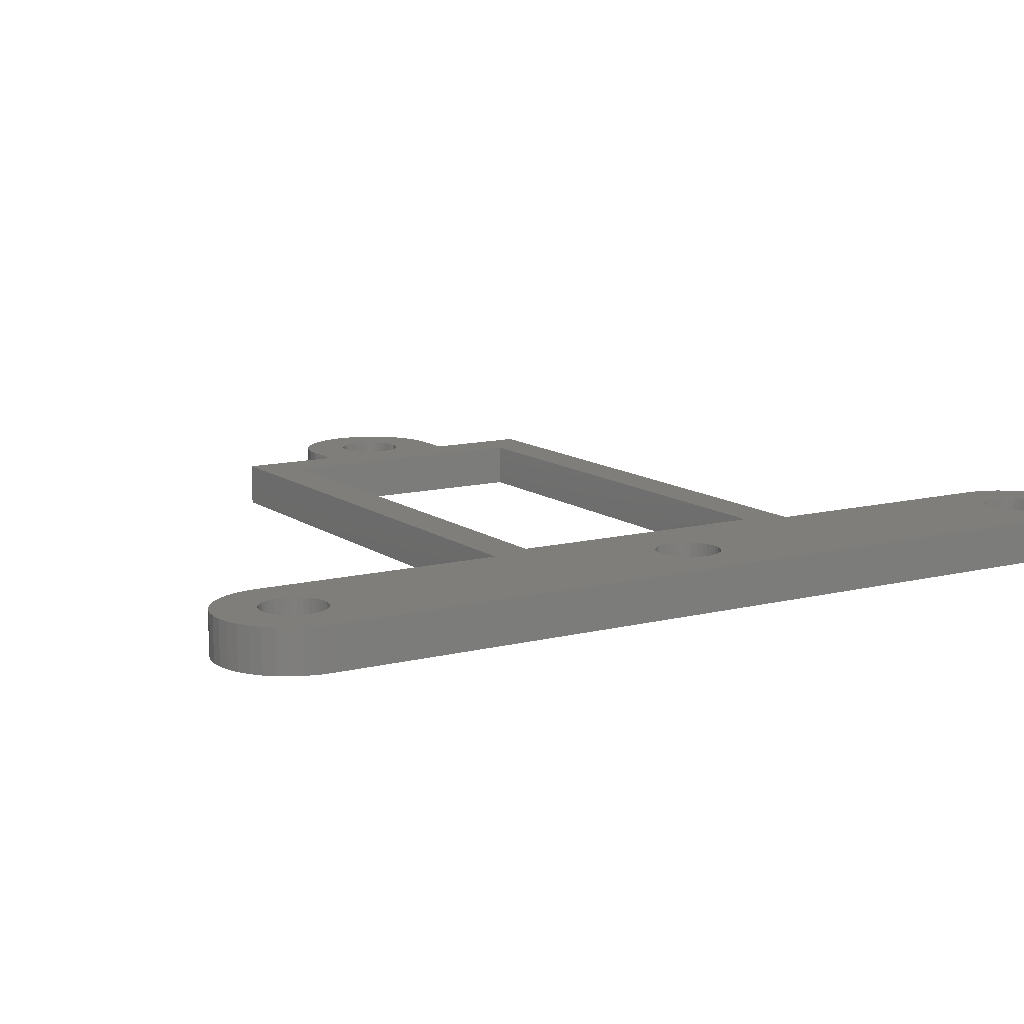
<metadata>
{"format":"stl","ext":"stl","renderer":"f3d","projection":"perspective","resolution":1024,"background":"white","views":[{"elev":11.8,"azim":58.6,"up":"+Y"}]}
</metadata>
<code>
# stl→obj: 460 verts, 932 faces
v 16.63 2 8.25
v -9.12 2 8.25
v 16.63 0 8.25
v -9.12 0 8.25
v 16.63 2 20
v 16.63 0 20
v 16.68 0 20.58
v 16.68 2 20.58
v 16.82 0 21.14
v 16.82 2 21.14
v 17.05 0 21.67
v 17.05 2 21.67
v 17.26 2 21.98
v 17.26 0 21.98
v 17.37 2 22.15
v 17.37 0 22.15
v 17.76 0 22.58
v 17.76 2 22.58
v 18.22 0 22.93
v 18.22 2 22.93
v 18.72 0 23.21
v 18.72 2 23.21
v 19.27 0 23.39
v 19.27 2 23.39
v 19.84 0 23.49
v 19.84 2 23.49
v 20.42 0 23.49
v 20.42 2 23.49
v 20.99 0 23.39
v 20.99 2 23.39
v 21.54 0 23.21
v 21.54 2 23.21
v 22.04 0 22.93
v 22.04 2 22.93
v 22.5 0 22.58
v 22.5 2 22.58
v 22.89 0 22.15
v 22.89 2 22.15
v 23.21 0 21.67
v 23.21 2 21.67
v 23.44 0 21.14
v 23.44 2 21.14
v 23.58 0 20.58
v 23.58 2 20.58
v 23.63 0 20
v 23.63 2 20
v 23.63 0 -20
v 23.63 2 -20
v 23.63 0 -3.875
v 23.63 2 -3.875
v 23.58 0 -20.58
v 23.58 2 -20.58
v 23.44 0 -21.14
v 23.44 2 -21.14
v 23.21 0 -21.67
v 23.21 2 -21.67
v 22.89 0 -22.15
v 22.89 2 -22.15
v 22.5 0 -22.58
v 22.5 2 -22.58
v 22.04 0 -22.93
v 22.04 2 -22.93
v 21.54 0 -23.21
v 21.54 2 -23.21
v 20.99 0 -23.39
v 20.99 2 -23.39
v 20.42 0 -23.49
v 20.42 2 -23.49
v 19.84 0 -23.49
v 19.84 2 -23.49
v 19.27 0 -23.39
v 19.27 2 -23.39
v 18.72 0 -23.21
v 18.72 2 -23.21
v 18.22 0 -22.93
v 18.22 2 -22.93
v 17.76 0 -22.58
v 17.76 2 -22.58
v 17.37 0 -22.15
v 17.37 2 -22.15
v 17.26 2 -21.98
v 17.26 0 -21.98
v 17.05 2 -21.67
v 17.05 0 -21.67
v 16.82 0 -21.14
v 16.82 2 -21.14
v 16.68 0 -20.58
v 16.68 2 -20.58
v 16.63 0 -20
v 16.63 2 -20
v 16.63 2 -8.25
v 16.63 0 -8.25
v -9.12 2 -8.25
v -9.12 0 -8.25
v -9.12 0 -3.5
v -9.12 2 -3.5
v -9.12 0 -3.875
v -9.12 2 -3.875
v -10.99 2 -3.5
v -10.99 0 -3.5
v -11.57 0 -3.452
v -11.57 2 -3.452
v -12.13 0 -3.31
v -12.13 2 -3.31
v -12.66 0 -3.078
v -12.66 2 -3.078
v -13.14 0 -2.762
v -13.14 2 -2.762
v -13.57 0 -2.37
v -13.57 2 -2.37
v -13.92 0 -1.914
v -13.92 2 -1.914
v -14.2 0 -1.406
v -14.2 2 -1.406
v -14.38 0 -0.8592
v -14.38 2 -0.8592
v -14.48 0 -0.289
v -14.48 2 -0.289
v -14.48 0 0.289
v -14.48 2 0.289
v -14.38 0 0.8592
v -14.38 2 0.8592
v -14.2 0 1.406
v -14.2 2 1.406
v -13.92 0 1.914
v -13.92 2 1.914
v -13.57 0 2.37
v -13.57 2 2.37
v -13.14 0 2.762
v -13.14 2 2.762
v -12.66 0 3.078
v -12.66 2 3.078
v -12.13 0 3.31
v -12.13 2 3.31
v -11.57 0 3.452
v -11.57 2 3.452
v -10.99 0 3.5
v -10.99 2 3.5
v -9.12 2 3.458
v -9.12 -8.674e-16 3.458
v -10.99 -8.674e-16 3.5
v 20 2 -18.51
v 20.13 2 -18.5
v 20.13 0 -18.5
v 20.26 0 -18.51
v 20 0 -18.51
v 19.75 0 -18.55
v 19.75 2 -18.55
v 19.51 0 -18.63
v 19.51 2 -18.63
v 19.29 0 -18.76
v 19.29 2 -18.76
v 19.09 0 -18.92
v 19.09 2 -18.92
v 18.92 0 -19.11
v 18.92 2 -19.11
v 18.79 0 -19.32
v 18.79 2 -19.32
v 18.7 0 -19.56
v 18.7 2 -19.56
v 18.64 0 -19.81
v 18.64 2 -19.81
v 18.63 0 -20.06
v 18.63 2 -20.06
v 18.66 0 -20.32
v 18.66 2 -20.32
v 18.74 0 -20.56
v 18.74 2 -20.56
v 18.85 0 -20.79
v 18.85 2 -20.79
v 19 0 -20.99
v 19 2 -20.99
v 19.19 0 -21.17
v 19.19 2 -21.17
v 19.4 0 -21.31
v 19.4 2 -21.31
v 19.63 0 -21.41
v 19.63 2 -21.41
v 19.88 0 -21.48
v 19.88 2 -21.48
v 20.13 0 -21.5
v 20.13 2 -21.5
v 20.38 0 -21.48
v 20.38 2 -21.48
v 20.63 0 -21.41
v 20.63 2 -21.41
v 20.86 0 -21.31
v 20.86 2 -21.31
v 21.07 0 -21.17
v 21.07 2 -21.17
v 21.26 0 -20.99
v 21.26 2 -20.99
v 21.41 0 -20.79
v 21.41 2 -20.79
v 21.52 0 -20.56
v 21.52 2 -20.56
v 21.6 0 -20.32
v 21.6 2 -20.32
v 21.63 0 -20.06
v 21.63 2 -20.06
v 21.62 0 -19.81
v 21.62 2 -19.81
v 21.56 0 -19.56
v 21.56 2 -19.56
v 21.47 0 -19.32
v 21.47 2 -19.32
v 21.34 0 -19.11
v 21.34 2 -19.11
v 21.17 0 -18.92
v 21.17 2 -18.92
v 20.97 0 -18.76
v 20.97 2 -18.76
v 20.75 0 -18.63
v 20.75 2 -18.63
v 20.51 0 -18.55
v 20.51 2 -18.55
v 20.26 2 -18.51
v -11.12 2 1.495
v -10.99 2 1.5
v -10.99 0 1.5
v -10.86 0 1.495
v -11.12 0 1.495
v -11.37 0 1.452
v -11.37 2 1.452
v -11.61 0 1.367
v -11.61 2 1.367
v -11.83 0 1.243
v -11.83 2 1.243
v -12.03 0 1.083
v -12.03 2 1.083
v -12.2 0 0.8919
v -12.2 2 0.8919
v -12.33 0 0.6753
v -12.33 2 0.6753
v -12.42 0 0.4392
v -12.42 2 0.4392
v -12.48 0 0.1905
v -12.48 2 0.1905
v -12.49 0 -0.06366
v -12.49 2 -0.06366
v -12.46 0 -0.316
v -12.46 2 -0.316
v -12.38 0 -0.5593
v -12.38 2 -0.5593
v -12.27 0 -0.7865
v -12.27 2 -0.7865
v -12.12 0 -0.991
v -12.12 2 -0.991
v -11.93 0 -1.167
v -11.93 2 -1.167
v -11.72 0 -1.31
v -11.72 2 -1.31
v -11.49 0 -1.414
v -11.49 2 -1.414
v -11.24 0 -1.478
v -11.24 2 -1.478
v -10.99 0 -1.5
v -10.99 2 -1.5
v -10.74 0 -1.478
v -10.74 2 -1.478
v -10.49 0 -1.414
v -10.49 2 -1.414
v -10.26 0 -1.31
v -10.26 2 -1.31
v -10.05 0 -1.167
v -10.05 2 -1.167
v -9.864 0 -0.991
v -9.864 2 -0.991
v -9.713 0 -0.7865
v -9.713 2 -0.7865
v -9.598 0 -0.5593
v -9.598 2 -0.5593
v -9.524 0 -0.316
v -9.524 2 -0.316
v -9.491 0 -0.06366
v -9.491 2 -0.06366
v -9.502 0 0.1905
v -9.502 2 0.1905
v -9.556 0 0.4392
v -9.556 2 0.4392
v -9.651 0 0.6753
v -9.651 2 0.6753
v -9.784 0 0.8919
v -9.784 2 0.8919
v -9.952 0 1.083
v -9.952 2 1.083
v -10.15 0 1.243
v -10.15 2 1.243
v -10.37 0 1.367
v -10.37 2 1.367
v -10.61 0 1.452
v -10.61 2 1.452
v -10.86 2 1.495
v 19.88 2 1.495
v 20.01 2 1.5
v 20.01 0 1.5
v 20.14 0 1.495
v 19.88 0 1.495
v 19.63 0 1.452
v 19.63 2 1.452
v 19.39 0 1.367
v 19.39 2 1.367
v 19.17 0 1.243
v 19.17 2 1.243
v 18.97 0 1.083
v 18.97 2 1.083
v 18.8 0 0.8919
v 18.8 2 0.8919
v 18.67 0 0.6753
v 18.67 2 0.6753
v 18.58 0 0.4392
v 18.58 2 0.4392
v 18.52 0 0.1905
v 18.52 2 0.1905
v 18.51 0 -0.06366
v 18.51 2 -0.06366
v 18.54 0 -0.316
v 18.54 2 -0.316
v 18.62 0 -0.5593
v 18.62 2 -0.5593
v 18.73 0 -0.7865
v 18.73 2 -0.7865
v 18.88 0 -0.991
v 18.88 2 -0.991
v 19.07 0 -1.167
v 19.07 2 -1.167
v 19.28 0 -1.31
v 19.28 2 -1.31
v 19.51 0 -1.414
v 19.51 2 -1.414
v 19.76 0 -1.478
v 19.76 2 -1.478
v 20.01 0 -1.5
v 20.01 2 -1.5
v 20.26 0 -1.478
v 20.26 2 -1.478
v 20.51 0 -1.414
v 20.51 2 -1.414
v 20.74 0 -1.31
v 20.74 2 -1.31
v 20.95 0 -1.167
v 20.95 2 -1.167
v 21.14 0 -0.991
v 21.14 2 -0.991
v 21.29 0 -0.7865
v 21.29 2 -0.7865
v 21.4 0 -0.5593
v 21.4 2 -0.5593
v 21.48 0 -0.316
v 21.48 2 -0.316
v 21.51 0 -0.06366
v 21.51 2 -0.06366
v 21.5 0 0.1905
v 21.5 2 0.1905
v 21.44 0 0.4392
v 21.44 2 0.4392
v 21.35 0 0.6753
v 21.35 2 0.6753
v 21.22 0 0.8919
v 21.22 2 0.8919
v 21.05 0 1.083
v 21.05 2 1.083
v 20.85 0 1.243
v 20.85 2 1.243
v 20.63 0 1.367
v 20.63 2 1.367
v 20.39 0 1.452
v 20.39 2 1.452
v 20.14 2 1.495
v -9.12 0 3.458
v 20 2 21.49
v 20.13 2 21.5
v 20.13 0 21.5
v 20.26 0 21.49
v 20 0 21.49
v 19.75 0 21.45
v 19.75 2 21.45
v 19.51 0 21.37
v 19.51 2 21.37
v 19.29 0 21.24
v 19.29 2 21.24
v 19.09 0 21.08
v 19.09 2 21.08
v 18.92 0 20.89
v 18.92 2 20.89
v 18.79 0 20.68
v 18.79 2 20.68
v 18.7 0 20.44
v 18.7 2 20.44
v 18.64 0 20.19
v 18.64 2 20.19
v 18.63 0 19.94
v 18.63 2 19.94
v 18.66 0 19.68
v 18.66 2 19.68
v 18.74 0 19.44
v 18.74 2 19.44
v 18.85 0 19.21
v 18.85 2 19.21
v 19 0 19.01
v 19 2 19.01
v 19.19 0 18.83
v 19.19 2 18.83
v 19.4 0 18.69
v 19.4 2 18.69
v 19.63 0 18.59
v 19.63 2 18.59
v 19.88 0 18.52
v 19.88 2 18.52
v 20.13 0 18.5
v 20.13 2 18.5
v 20.38 0 18.52
v 20.38 2 18.52
v 20.63 0 18.59
v 20.63 2 18.59
v 20.86 0 18.69
v 20.86 2 18.69
v 21.07 0 18.83
v 21.07 2 18.83
v 21.26 0 19.01
v 21.26 2 19.01
v 21.41 0 19.21
v 21.41 2 19.21
v 21.52 0 19.44
v 21.52 2 19.44
v 21.6 0 19.68
v 21.6 2 19.68
v 21.63 0 19.94
v 21.63 2 19.94
v 21.62 0 20.19
v 21.62 2 20.19
v 21.56 0 20.44
v 21.56 2 20.44
v 21.47 0 20.68
v 21.47 2 20.68
v 21.34 0 20.89
v 21.34 2 20.89
v 21.17 0 21.08
v 21.17 2 21.08
v 20.97 0 21.24
v 20.97 2 21.24
v 20.75 0 21.37
v 20.75 2 21.37
v 20.51 0 21.45
v 20.51 2 21.45
v 20.26 2 21.49
v 16.01 2 -6.25
v 16.01 2 -3.875
v 17.26 2 -3.875
v 16.01 2 6.25
v -6.99 2 6.25
v -6.99 2 -3.875
v -6.99 2 -6.25
v -6.99 0 -3.875
v -6.99 0 6.25
v 17.26 0 -3.875
v 16.01 0 6.25
v 16.01 0 -3.875
v 16.01 0 -6.25
v -6.99 0 -6.25
f 1 2 3
f 3 2 4
f 5 1 6
f 6 1 3
f 5 6 7
f 5 7 8
f 8 7 9
f 8 9 10
f 10 9 11
f 10 11 12
f 12 11 13
f 13 11 14
f 13 14 15
f 14 16 15
f 15 16 17
f 15 17 18
f 18 17 19
f 18 19 20
f 20 19 21
f 20 21 22
f 22 21 23
f 22 23 24
f 24 23 25
f 24 25 26
f 26 25 27
f 26 27 28
f 28 27 29
f 28 29 30
f 30 29 31
f 30 31 32
f 32 31 33
f 32 33 34
f 34 33 35
f 34 35 36
f 36 35 37
f 36 37 38
f 38 37 39
f 38 39 40
f 40 39 41
f 40 41 42
f 42 41 43
f 42 43 44
f 44 43 45
f 44 45 46
f 47 48 49
f 49 48 50
f 49 50 45
f 45 50 46
f 48 47 51
f 48 51 52
f 52 51 53
f 52 53 54
f 54 53 55
f 54 55 56
f 56 55 57
f 56 57 58
f 58 57 59
f 58 59 60
f 60 59 61
f 60 61 62
f 62 61 63
f 62 63 64
f 64 63 65
f 64 65 66
f 66 65 67
f 66 67 68
f 68 67 69
f 68 69 70
f 70 69 71
f 70 71 72
f 72 71 73
f 72 73 74
f 74 73 75
f 74 75 76
f 76 75 77
f 76 77 78
f 78 77 79
f 78 79 80
f 80 79 81
f 81 79 82
f 81 82 83
f 82 84 83
f 83 84 85
f 83 85 86
f 86 85 87
f 86 87 88
f 88 87 89
f 88 89 90
f 91 90 92
f 92 90 89
f 93 91 94
f 94 91 92
f 95 96 97
f 97 96 98
f 97 98 94
f 94 98 93
f 99 96 100
f 100 96 95
f 99 100 101
f 99 101 102
f 102 101 103
f 102 103 104
f 104 103 105
f 104 105 106
f 106 105 107
f 106 107 108
f 108 107 109
f 108 109 110
f 110 109 111
f 110 111 112
f 112 111 113
f 112 113 114
f 114 113 115
f 114 115 116
f 116 115 117
f 116 117 118
f 118 117 119
f 118 119 120
f 120 119 121
f 120 121 122
f 122 121 123
f 122 123 124
f 124 123 125
f 124 125 126
f 126 125 127
f 126 127 128
f 128 127 129
f 128 129 130
f 130 129 131
f 130 131 132
f 132 131 133
f 132 133 134
f 134 133 135
f 134 135 136
f 136 135 137
f 136 137 138
f 139 138 140
f 140 138 141
f 142 143 144
f 144 143 145
f 144 146 142
f 142 146 147
f 142 147 148
f 148 147 149
f 148 149 150
f 150 149 151
f 150 151 152
f 152 151 153
f 152 153 154
f 154 153 155
f 154 155 156
f 156 155 157
f 156 157 158
f 158 157 159
f 158 159 160
f 160 159 161
f 160 161 162
f 162 161 163
f 162 163 164
f 164 163 165
f 164 165 166
f 166 165 167
f 166 167 168
f 168 167 169
f 168 169 170
f 170 169 171
f 170 171 172
f 172 171 173
f 172 173 174
f 174 173 175
f 174 175 176
f 176 175 177
f 176 177 178
f 178 177 179
f 178 179 180
f 180 179 181
f 180 181 182
f 182 181 183
f 182 183 184
f 184 183 185
f 184 185 186
f 186 185 187
f 186 187 188
f 188 187 189
f 188 189 190
f 190 189 191
f 190 191 192
f 192 191 193
f 192 193 194
f 194 193 195
f 194 195 196
f 196 195 197
f 196 197 198
f 198 197 199
f 198 199 200
f 200 199 201
f 200 201 202
f 202 201 203
f 202 203 204
f 204 203 205
f 204 205 206
f 206 205 207
f 206 207 208
f 208 207 209
f 208 209 210
f 210 209 211
f 210 211 212
f 212 211 213
f 212 213 214
f 214 213 215
f 214 215 216
f 216 215 145
f 216 145 217
f 217 145 143
f 218 219 220
f 220 219 221
f 220 222 218
f 218 222 223
f 218 223 224
f 224 223 225
f 224 225 226
f 226 225 227
f 226 227 228
f 228 227 229
f 228 229 230
f 230 229 231
f 230 231 232
f 232 231 233
f 232 233 234
f 234 233 235
f 234 235 236
f 236 235 237
f 236 237 238
f 238 237 239
f 238 239 240
f 240 239 241
f 240 241 242
f 242 241 243
f 242 243 244
f 244 243 245
f 244 245 246
f 246 245 247
f 246 247 248
f 248 247 249
f 248 249 250
f 250 249 251
f 250 251 252
f 252 251 253
f 252 253 254
f 254 253 255
f 254 255 256
f 256 255 257
f 256 257 258
f 258 257 259
f 258 259 260
f 260 259 261
f 260 261 262
f 262 261 263
f 262 263 264
f 264 263 265
f 264 265 266
f 266 265 267
f 266 267 268
f 268 267 269
f 268 269 270
f 270 269 271
f 270 271 272
f 272 271 273
f 272 273 274
f 274 273 275
f 274 275 276
f 276 275 277
f 276 277 278
f 278 277 279
f 278 279 280
f 280 279 281
f 280 281 282
f 282 281 283
f 282 283 284
f 284 283 285
f 284 285 286
f 286 285 287
f 286 287 288
f 288 287 289
f 288 289 290
f 290 289 291
f 290 291 292
f 292 291 221
f 292 221 293
f 293 221 219
f 294 295 296
f 296 295 297
f 296 298 294
f 294 298 299
f 294 299 300
f 300 299 301
f 300 301 302
f 302 301 303
f 302 303 304
f 304 303 305
f 304 305 306
f 306 305 307
f 306 307 308
f 308 307 309
f 308 309 310
f 310 309 311
f 310 311 312
f 312 311 313
f 312 313 314
f 314 313 315
f 314 315 316
f 316 315 317
f 316 317 318
f 318 317 319
f 318 319 320
f 320 319 321
f 320 321 322
f 322 321 323
f 322 323 324
f 324 323 325
f 324 325 326
f 326 325 327
f 326 327 328
f 328 327 329
f 328 329 330
f 330 329 331
f 330 331 332
f 332 331 333
f 332 333 334
f 334 333 335
f 334 335 336
f 336 335 337
f 336 337 338
f 338 337 339
f 338 339 340
f 340 339 341
f 340 341 342
f 342 341 343
f 342 343 344
f 344 343 345
f 344 345 346
f 346 345 347
f 346 347 348
f 348 347 349
f 348 349 350
f 350 349 351
f 350 351 352
f 352 351 353
f 352 353 354
f 354 353 355
f 354 355 356
f 356 355 357
f 356 357 358
f 358 357 359
f 358 359 360
f 360 359 361
f 360 361 362
f 362 361 363
f 362 363 364
f 364 363 365
f 364 365 366
f 366 365 367
f 366 367 368
f 368 367 297
f 368 297 369
f 369 297 295
f 2 139 4
f 4 139 370
f 371 372 373
f 373 372 374
f 373 375 371
f 371 375 376
f 371 376 377
f 377 376 378
f 377 378 379
f 379 378 380
f 379 380 381
f 381 380 382
f 381 382 383
f 383 382 384
f 383 384 385
f 385 384 386
f 385 386 387
f 387 386 388
f 387 388 389
f 389 388 390
f 389 390 391
f 391 390 392
f 391 392 393
f 393 392 394
f 393 394 395
f 395 394 396
f 395 396 397
f 397 396 398
f 397 398 399
f 399 398 400
f 399 400 401
f 401 400 402
f 401 402 403
f 403 402 404
f 403 404 405
f 405 404 406
f 405 406 407
f 407 406 408
f 407 408 409
f 409 408 410
f 409 410 411
f 411 410 412
f 411 412 413
f 413 412 414
f 413 414 415
f 415 414 416
f 415 416 417
f 417 416 418
f 417 418 419
f 419 418 420
f 419 420 421
f 421 420 422
f 421 422 423
f 423 422 424
f 423 424 425
f 425 424 426
f 425 426 427
f 427 426 428
f 427 428 429
f 429 428 430
f 429 430 431
f 431 430 432
f 431 432 433
f 433 432 434
f 433 434 435
f 435 434 436
f 435 436 437
f 437 436 438
f 437 438 439
f 439 438 440
f 439 440 441
f 441 440 442
f 441 442 443
f 443 442 444
f 443 444 445
f 445 444 374
f 445 374 446
f 446 374 372
f 447 448 449
f 280 282 139
f 1 450 2
f 2 450 451
f 2 451 139
f 139 451 452
f 139 452 96
f 448 450 449
f 449 450 1
f 449 1 13
f 13 1 5
f 13 5 12
f 12 5 8
f 12 8 10
f 282 284 139
f 139 284 286
f 139 286 288
f 96 264 266
f 288 290 139
f 139 290 292
f 139 292 138
f 266 268 96
f 96 268 270
f 96 270 272
f 272 274 96
f 96 274 276
f 96 276 139
f 139 276 278
f 139 278 280
f 99 260 96
f 96 260 262
f 96 262 264
f 292 293 138
f 138 293 219
f 138 219 136
f 136 219 218
f 136 218 134
f 134 218 224
f 134 224 132
f 132 224 226
f 132 226 130
f 130 226 228
f 130 228 128
f 128 228 230
f 128 230 126
f 126 230 232
f 126 232 124
f 124 232 234
f 124 234 122
f 122 234 236
f 122 236 120
f 120 236 238
f 120 238 118
f 118 238 240
f 118 240 116
f 116 240 242
f 116 242 114
f 114 242 244
f 114 244 112
f 112 244 246
f 112 246 110
f 110 246 248
f 110 248 108
f 108 248 250
f 108 250 106
f 106 250 252
f 106 252 104
f 104 252 254
f 104 254 102
f 102 254 256
f 102 256 99
f 99 256 258
f 99 258 260
f 447 91 453
f 453 91 93
f 453 93 452
f 452 93 98
f 452 98 96
f 447 449 91
f 91 449 81
f 91 81 90
f 83 86 81
f 81 86 88
f 81 88 90
f 143 142 449
f 449 142 148
f 449 148 150
f 48 200 202
f 81 164 166
f 156 158 449
f 449 158 160
f 449 160 81
f 81 160 162
f 81 162 164
f 143 449 217
f 217 449 50
f 217 50 216
f 150 152 449
f 449 152 154
f 449 154 156
f 202 204 48
f 48 204 206
f 48 206 50
f 50 206 208
f 50 208 210
f 210 212 50
f 50 212 214
f 50 214 216
f 166 168 81
f 81 168 170
f 81 170 80
f 80 170 172
f 80 172 78
f 78 172 174
f 78 174 76
f 76 174 176
f 76 176 74
f 74 176 178
f 74 178 72
f 72 178 180
f 72 180 70
f 70 180 182
f 70 182 68
f 68 182 184
f 200 48 198
f 198 48 52
f 198 52 196
f 196 52 54
f 196 54 194
f 194 54 56
f 194 56 192
f 192 56 58
f 192 58 190
f 190 58 60
f 190 60 188
f 188 60 62
f 188 62 186
f 186 62 64
f 186 64 184
f 184 64 66
f 184 66 68
f 302 304 13
f 421 423 46
f 46 423 425
f 304 306 13
f 13 306 308
f 13 308 310
f 310 312 13
f 13 312 314
f 13 314 449
f 449 314 316
f 449 316 318
f 358 360 397
f 397 360 362
f 397 362 364
f 358 397 356
f 356 397 399
f 356 399 401
f 364 366 397
f 397 366 368
f 397 368 395
f 401 403 356
f 356 403 405
f 356 405 407
f 318 320 449
f 449 320 322
f 449 322 324
f 344 346 50
f 50 346 348
f 50 348 350
f 407 409 356
f 356 409 411
f 356 411 413
f 413 415 356
f 356 415 417
f 356 417 419
f 419 421 356
f 356 421 46
f 356 46 354
f 354 46 50
f 354 50 352
f 352 50 350
f 387 13 385
f 385 13 15
f 385 15 383
f 383 15 18
f 383 18 381
f 381 18 20
f 381 20 379
f 379 20 22
f 379 22 377
f 377 22 24
f 377 24 371
f 371 24 26
f 371 26 372
f 372 26 28
f 387 389 13
f 13 389 391
f 13 391 393
f 425 427 46
f 46 427 429
f 46 429 44
f 44 429 431
f 44 431 42
f 42 431 433
f 42 433 40
f 40 433 435
f 40 435 38
f 38 435 437
f 38 437 36
f 36 437 439
f 36 439 34
f 34 439 441
f 34 441 32
f 32 441 443
f 32 443 30
f 30 443 445
f 30 445 28
f 28 445 446
f 28 446 372
f 368 369 395
f 395 369 295
f 395 295 393
f 393 295 294
f 393 294 13
f 13 294 300
f 13 300 302
f 324 326 449
f 449 326 328
f 449 328 330
f 338 340 50
f 50 340 342
f 50 342 344
f 330 332 449
f 449 332 334
f 449 334 50
f 50 334 336
f 50 336 338
f 454 455 370
f 370 455 4
f 3 456 14
f 9 7 6
f 3 14 6
f 6 14 11
f 6 11 9
f 271 95 273
f 273 95 275
f 271 269 95
f 95 269 267
f 95 267 265
f 265 263 95
f 95 263 261
f 95 261 100
f 137 221 370
f 370 221 291
f 370 291 289
f 289 287 370
f 370 287 285
f 370 285 283
f 283 281 370
f 370 281 279
f 370 279 277
f 261 259 100
f 100 259 257
f 100 257 101
f 101 257 255
f 101 255 103
f 103 255 253
f 103 253 105
f 105 253 251
f 105 251 107
f 107 251 249
f 107 249 109
f 109 249 247
f 109 247 111
f 111 247 245
f 111 245 113
f 113 245 243
f 113 243 115
f 115 243 241
f 115 241 117
f 117 241 239
f 117 239 119
f 119 239 237
f 119 237 121
f 121 237 235
f 121 235 123
f 123 235 233
f 123 233 125
f 125 233 231
f 125 231 127
f 127 231 229
f 127 229 129
f 129 229 227
f 129 227 131
f 131 227 225
f 131 225 133
f 133 225 223
f 133 223 135
f 135 223 222
f 135 222 137
f 137 222 220
f 137 220 221
f 418 416 355
f 351 49 353
f 353 49 45
f 353 45 355
f 361 359 412
f 351 349 49
f 49 349 347
f 49 347 345
f 394 392 14
f 14 392 390
f 416 414 355
f 355 414 412
f 355 412 357
f 357 412 359
f 345 343 49
f 49 343 341
f 49 341 339
f 317 456 319
f 319 456 321
f 317 315 456
f 456 315 313
f 456 313 14
f 14 313 311
f 14 311 394
f 394 311 396
f 333 456 335
f 335 456 49
f 335 49 337
f 337 49 339
f 333 331 456
f 456 331 329
f 456 329 327
f 327 325 456
f 456 325 323
f 456 323 321
f 406 404 311
f 311 404 402
f 410 297 412
f 412 297 367
f 367 365 412
f 412 365 363
f 412 363 361
f 406 311 408
f 408 311 309
f 408 309 307
f 402 400 311
f 311 400 398
f 311 398 396
f 426 424 45
f 45 424 422
f 45 422 355
f 355 422 420
f 355 420 418
f 307 305 408
f 408 305 303
f 408 303 301
f 390 388 14
f 14 388 386
f 14 386 16
f 16 386 384
f 16 384 17
f 17 384 382
f 17 382 19
f 19 382 380
f 19 380 21
f 21 380 378
f 21 378 23
f 23 378 376
f 23 376 25
f 376 375 25
f 25 375 373
f 25 373 27
f 27 373 374
f 27 374 29
f 29 374 444
f 29 444 31
f 31 444 442
f 31 442 33
f 33 442 440
f 33 440 35
f 35 440 438
f 35 438 37
f 37 438 436
f 37 436 39
f 39 436 434
f 39 434 41
f 41 434 432
f 41 432 43
f 43 432 430
f 43 430 45
f 45 430 428
f 45 428 426
f 301 299 408
f 408 299 298
f 408 298 410
f 410 298 296
f 410 296 297
f 169 167 82
f 167 165 82
f 82 165 163
f 82 163 161
f 169 82 171
f 171 82 79
f 171 79 173
f 173 79 77
f 173 77 175
f 175 77 75
f 175 75 177
f 177 75 73
f 177 73 179
f 159 157 456
f 456 157 155
f 456 155 153
f 73 71 179
f 179 71 69
f 179 69 181
f 181 69 67
f 181 67 183
f 183 67 65
f 183 65 185
f 185 65 63
f 185 63 187
f 187 63 61
f 187 61 189
f 189 61 59
f 189 59 191
f 191 59 57
f 191 57 193
f 193 57 55
f 193 55 195
f 195 55 53
f 195 53 197
f 197 53 51
f 197 51 199
f 199 51 47
f 199 47 201
f 201 47 203
f 153 151 456
f 456 151 149
f 456 149 147
f 145 49 144
f 144 49 456
f 144 456 146
f 146 456 147
f 145 215 49
f 49 215 213
f 49 213 211
f 211 209 49
f 49 209 207
f 49 207 47
f 47 207 205
f 47 205 203
f 4 455 3
f 3 455 457
f 3 457 456
f 456 457 458
f 456 458 459
f 92 89 82
f 277 275 370
f 370 275 95
f 370 95 454
f 454 95 97
f 454 97 460
f 460 97 94
f 460 94 459
f 459 94 92
f 459 92 456
f 456 92 82
f 456 82 159
f 159 82 161
f 89 87 82
f 82 87 85
f 82 85 84
f 447 459 448
f 448 459 458
f 448 458 450
f 450 458 457
f 457 455 450
f 450 455 451
f 451 455 452
f 452 455 454
f 452 454 453
f 453 454 460
f 460 459 453
f 453 459 447

</code>
